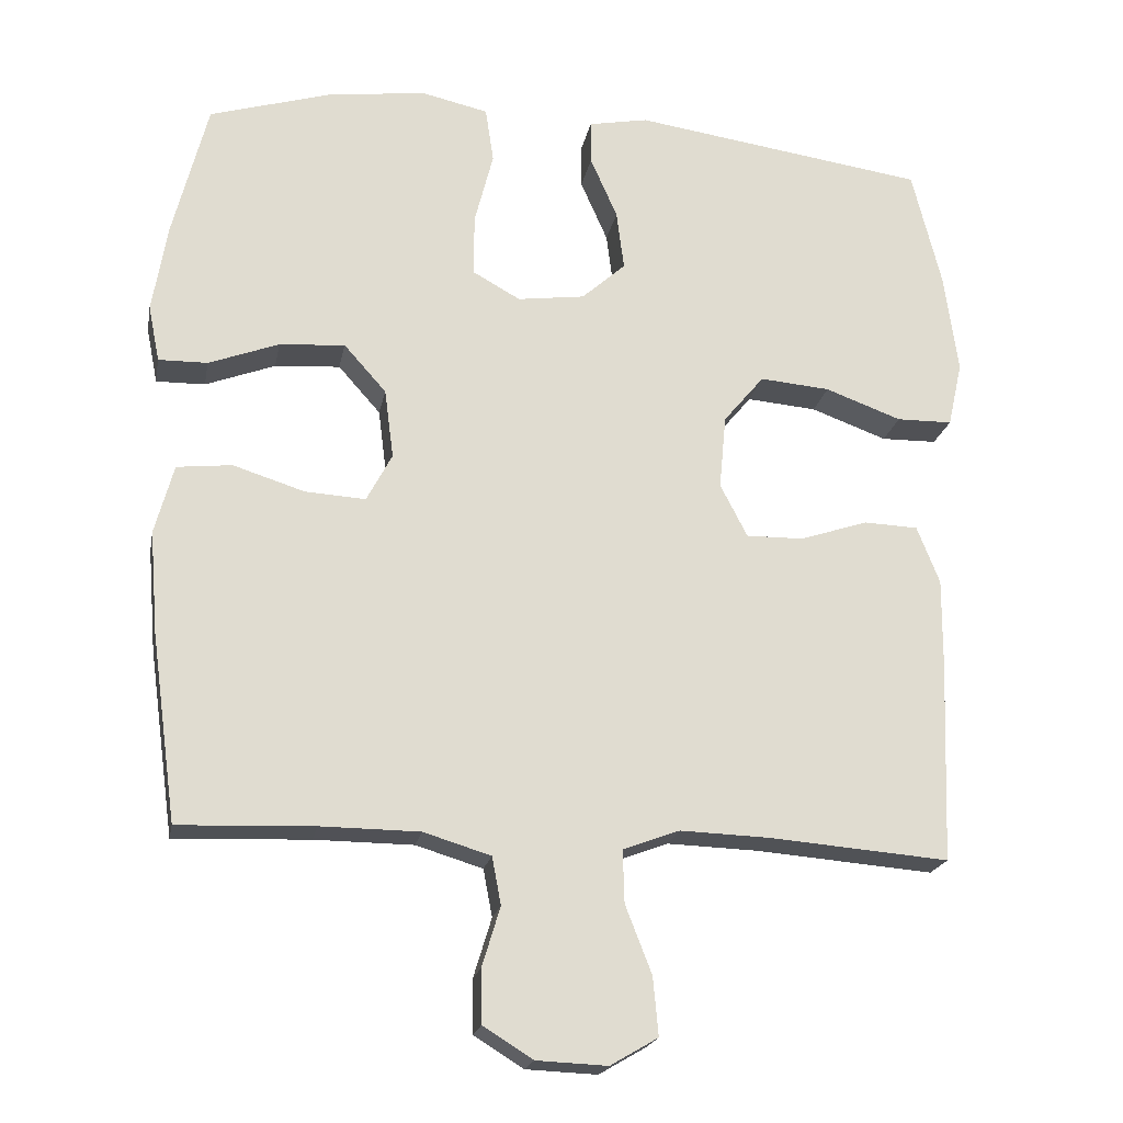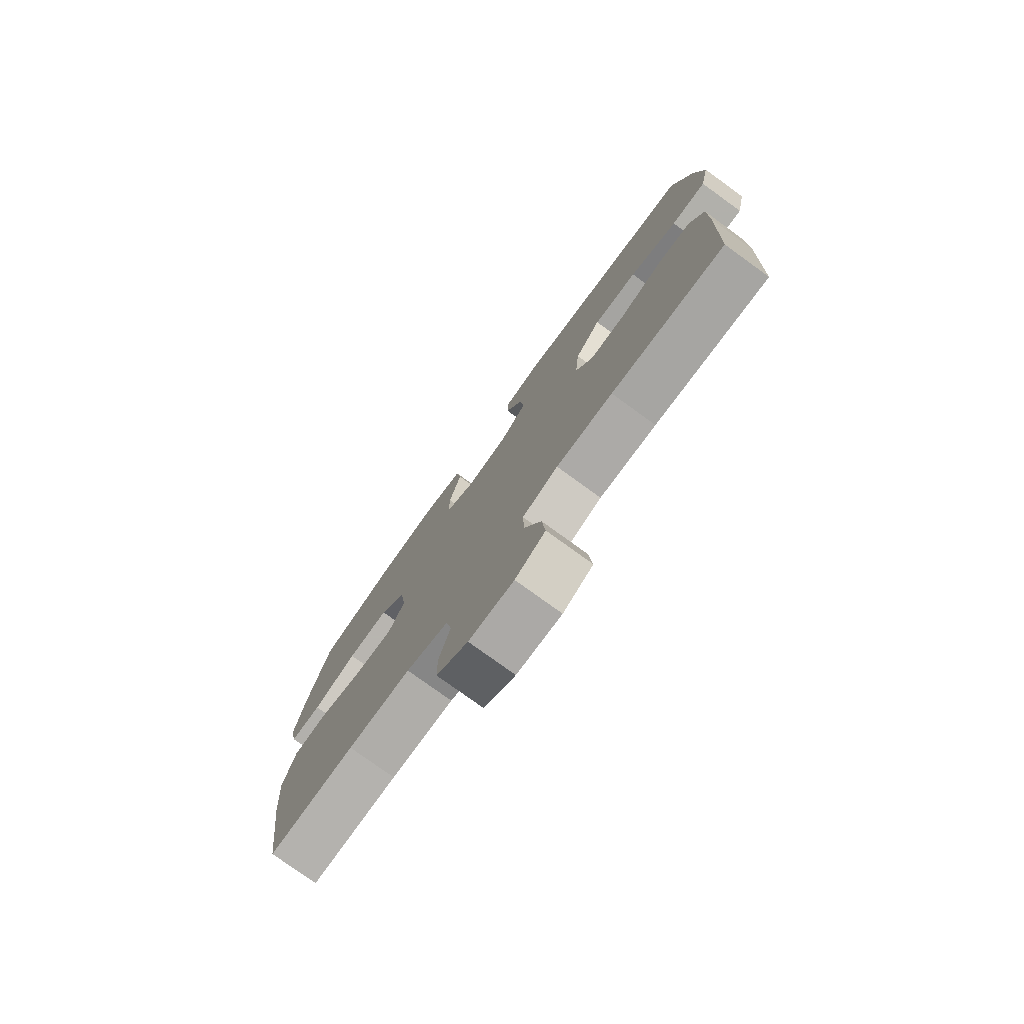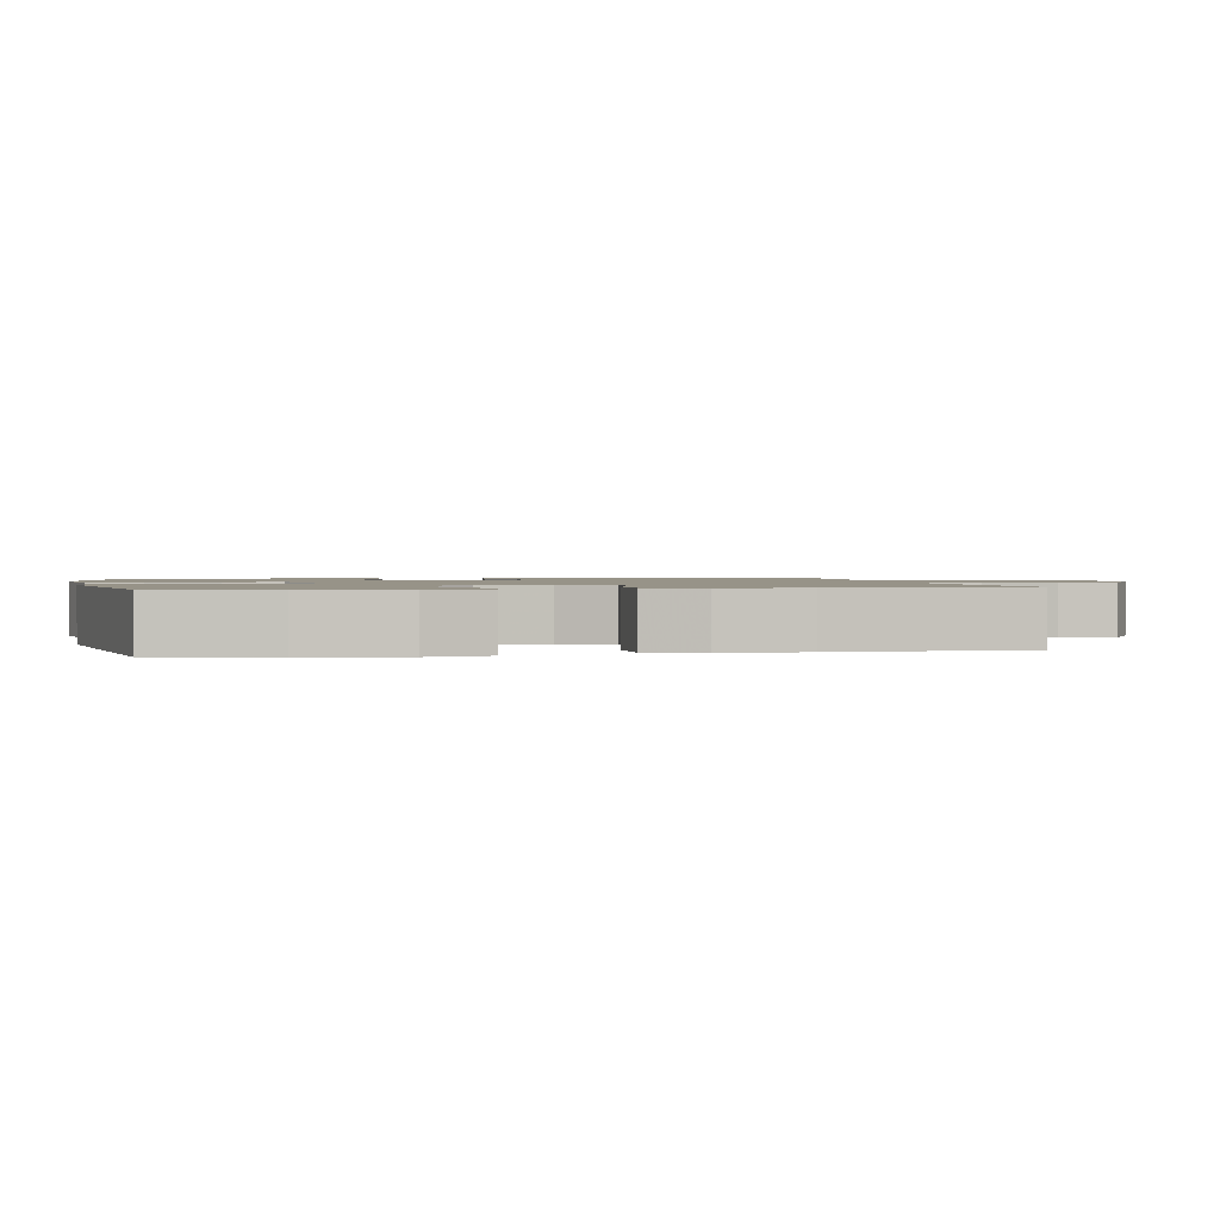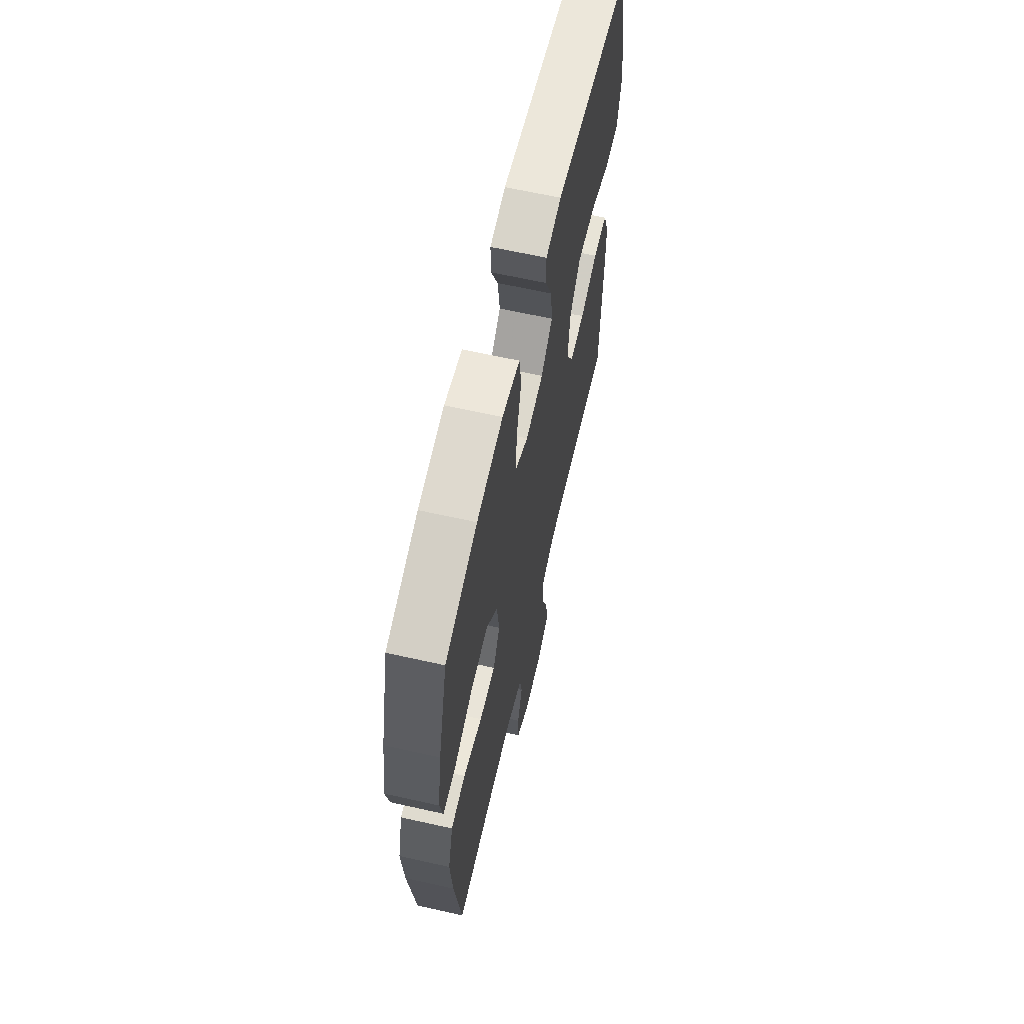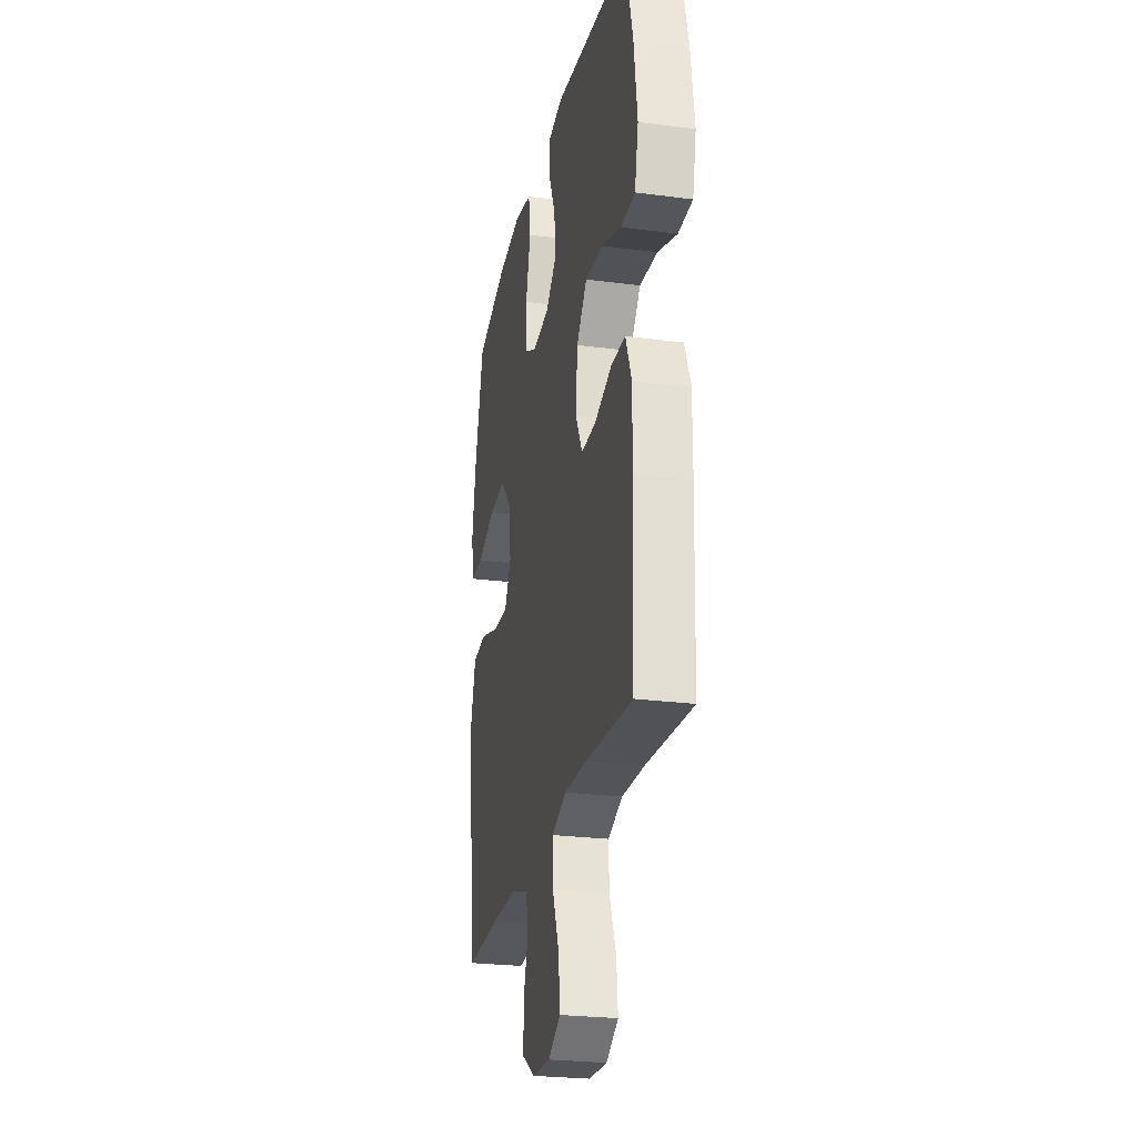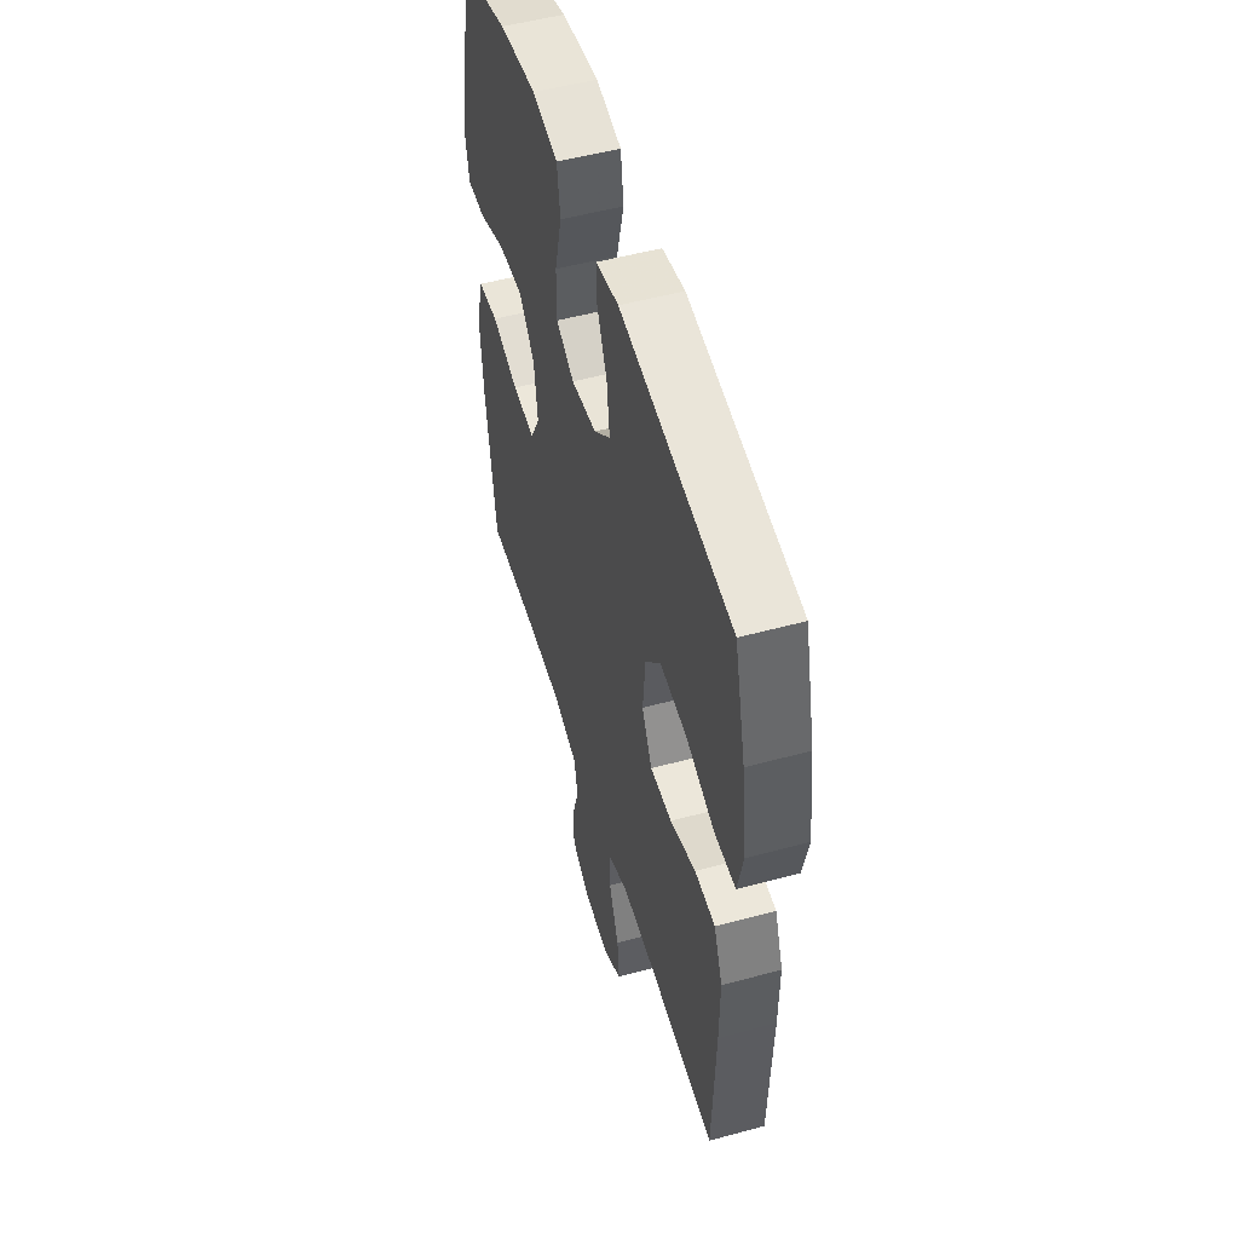
<metadata>
{"format":"obj","ext":"obj","renderer":"f3d","projection":"perspective","resolution":1024,"background":"white","views":[{"elev":-20.3,"azim":-10.6,"up":"+Z"},{"elev":-77.8,"azim":54.1,"up":"+Z"},{"elev":1.3,"azim":78.5,"up":"+Y"},{"elev":63.9,"azim":-77.2,"up":"+Z"},{"elev":-25.4,"azim":78.1,"up":"+Z"},{"elev":52.1,"azim":73.6,"up":"+Z"}]}
</metadata>
<code>
v -0.5 0.07 -0.5
v -0.534 0.07 -0.252
v -0.545 0.07 -0.116
v -0.52 0.07 -0.024
v -0.447 0.07 -0.016
v -0.352 0.07 -0.046
v -0.272 0.07 -0.051
v -0.238 0.07 0.013
v -0.25 0.07 0.105
v -0.306 0.07 0.168
v -0.393 0.07 0.162
v -0.486 0.07 0.127
v -0.551 0.07 0.126
v -0.566 0.07 0.201
v -0.546 0.07 0.32
v -0.5 0.07 0.5
v -0.339 0.07 0.548
v -0.208 0.07 0.565
v -0.119 0.07 0.545
v -0.108 0.07 0.472
v -0.133 0.07 0.374
v -0.133 0.07 0.293
v -0.07 0.07 0.258
v 0.019 0.07 0.27
v 0.077 0.07 0.322
v 0.067 0.07 0.401
v 0.031 0.07 0.483
v 0.031 0.07 0.541
v 0.11 0.07 0.556
v 0.5 0.07 0.5
v 0.539 0.07 0.343
v 0.557 0.07 0.209
v 0.538 0.07 0.123
v 0.464 0.07 0.122
v 0.363 0.07 0.159
v 0.27 0.07 0.167
v 0.216 0.07 0.102
v 0.207 0.07 0.004
v 0.243 0.07 -0.066
v 0.319 0.07 -0.065
v 0.409 0.07 -0.035
v 0.481 0.07 -0.038
v 0.511 0.07 -0.114
v 0.51 0.07 -0.233
v 0.5 0.07 -0.5
v 0.262 0.07 -0.481
v 0.143 0.07 -0.477
v 0.068 0.07 -0.505
v 0.07 0.07 -0.575
v 0.105 0.07 -0.665
v 0.112 0.07 -0.742
v 0.049 0.07 -0.779
v -0.045 0.07 -0.775
v -0.111 0.07 -0.734
v -0.112 0.07 -0.663
v -0.088 0.07 -0.584
v -0.1 0.07 -0.521
v -0.189 0.07 -0.494
v -0.32 0.07 -0.493
v -0.5 0 -0.5
v -0.534 0 -0.252
v -0.545 0 -0.116
v -0.52 0 -0.024
v -0.447 0 -0.016
v -0.352 0 -0.046
v -0.272 0 -0.051
v -0.238 0 0.013
v -0.25 0 0.105
v -0.306 0 0.168
v -0.393 0 0.162
v -0.486 0 0.127
v -0.551 0 0.126
v -0.566 0 0.201
v -0.546 0 0.32
v -0.5 0 0.5
v -0.339 0 0.548
v -0.208 0 0.565
v -0.119 0 0.545
v -0.108 0 0.472
v -0.133 0 0.374
v -0.133 0 0.293
v -0.07 0 0.258
v 0.019 0 0.27
v 0.077 0 0.322
v 0.067 0 0.401
v 0.031 0 0.483
v 0.031 0 0.541
v 0.11 0 0.556
v 0.5 0 0.5
v 0.539 0 0.343
v 0.557 0 0.209
v 0.538 0 0.123
v 0.464 0 0.122
v 0.363 0 0.159
v 0.27 0 0.167
v 0.216 0 0.102
v 0.207 0 0.004
v 0.243 0 -0.066
v 0.319 0 -0.065
v 0.409 0 -0.035
v 0.481 0 -0.038
v 0.511 0 -0.114
v 0.51 0 -0.233
v 0.5 0 -0.5
v 0.262 0 -0.481
v 0.143 0 -0.477
v 0.068 0 -0.505
v 0.07 0 -0.575
v 0.105 0 -0.665
v 0.112 0 -0.742
v 0.049 0 -0.779
v -0.045 0 -0.775
v -0.111 0 -0.734
v -0.112 0 -0.663
v -0.088 0 -0.584
v -0.1 0 -0.521
v -0.189 0 -0.494
v -0.32 0 -0.493
f 53 54 55 56
f 53 56 57
f 52 53 57
f 49 50 51 52
f 48 49 52 57
f 47 48 57 58
f 43 44 45 46
f 43 46 47
f 40 41 42 43
f 39 40 43 47
f 38 39 47 58
f 32 33 34 35
f 32 35 36
f 31 32 36
f 30 31 36
f 29 30 36 37
f 26 27 28 29
f 25 26 29 37
f 18 19 20 21
f 18 21 22
f 17 18 22
f 16 17 22
f 15 16 22
f 14 15 22 23
f 11 12 13 14
f 10 11 14 23
f 3 4 5 6
f 3 6 7
f 59 1 2 3
f 59 3 7
f 58 59 7 8
f 38 58 8
f 24 25 37 38
f 24 38 8 9
f 9 10 23 24
f 115 114 113 112
f 116 115 112
f 116 112 111
f 111 110 109 108
f 116 111 108 107
f 117 116 107 106
f 105 104 103 102
f 106 105 102
f 102 101 100 99
f 106 102 99 98
f 117 106 98 97
f 94 93 92 91
f 95 94 91
f 95 91 90
f 95 90 89
f 96 95 89 88
f 88 87 86 85
f 96 88 85 84
f 80 79 78 77
f 81 80 77
f 81 77 76
f 81 76 75
f 81 75 74
f 82 81 74 73
f 73 72 71 70
f 82 73 70 69
f 65 64 63 62
f 66 65 62
f 62 61 60 118
f 66 62 118
f 67 66 118 117
f 67 117 97
f 97 96 84 83
f 68 67 97 83
f 83 82 69 68
f 1 60 61 2
f 2 61 62 3
f 3 62 63 4
f 4 63 64 5
f 5 64 65 6
f 6 65 66 7
f 7 66 67 8
f 8 67 68 9
f 9 68 69 10
f 10 69 70 11
f 11 70 71 12
f 12 71 72 13
f 13 72 73 14
f 14 73 74 15
f 15 74 75 16
f 16 75 76 17
f 17 76 77 18
f 18 77 78 19
f 19 78 79 20
f 20 79 80 21
f 21 80 81 22
f 22 81 82 23
f 23 82 83 24
f 24 83 84 25
f 25 84 85 26
f 26 85 86 27
f 27 86 87 28
f 28 87 88 29
f 29 88 89 30
f 30 89 90 31
f 31 90 91 32
f 32 91 92 33
f 33 92 93 34
f 34 93 94 35
f 35 94 95 36
f 36 95 96 37
f 37 96 97 38
f 38 97 98 39
f 39 98 99 40
f 40 99 100 41
f 41 100 101 42
f 42 101 102 43
f 43 102 103 44
f 44 103 104 45
f 45 104 105 46
f 46 105 106 47
f 47 106 107 48
f 48 107 108 49
f 49 108 109 50
f 50 109 110 51
f 51 110 111 52
f 52 111 112 53
f 53 112 113 54
f 54 113 114 55
f 55 114 115 56
f 56 115 116 57
f 57 116 117 58
f 58 117 118 59
f 59 118 60 1

</code>
